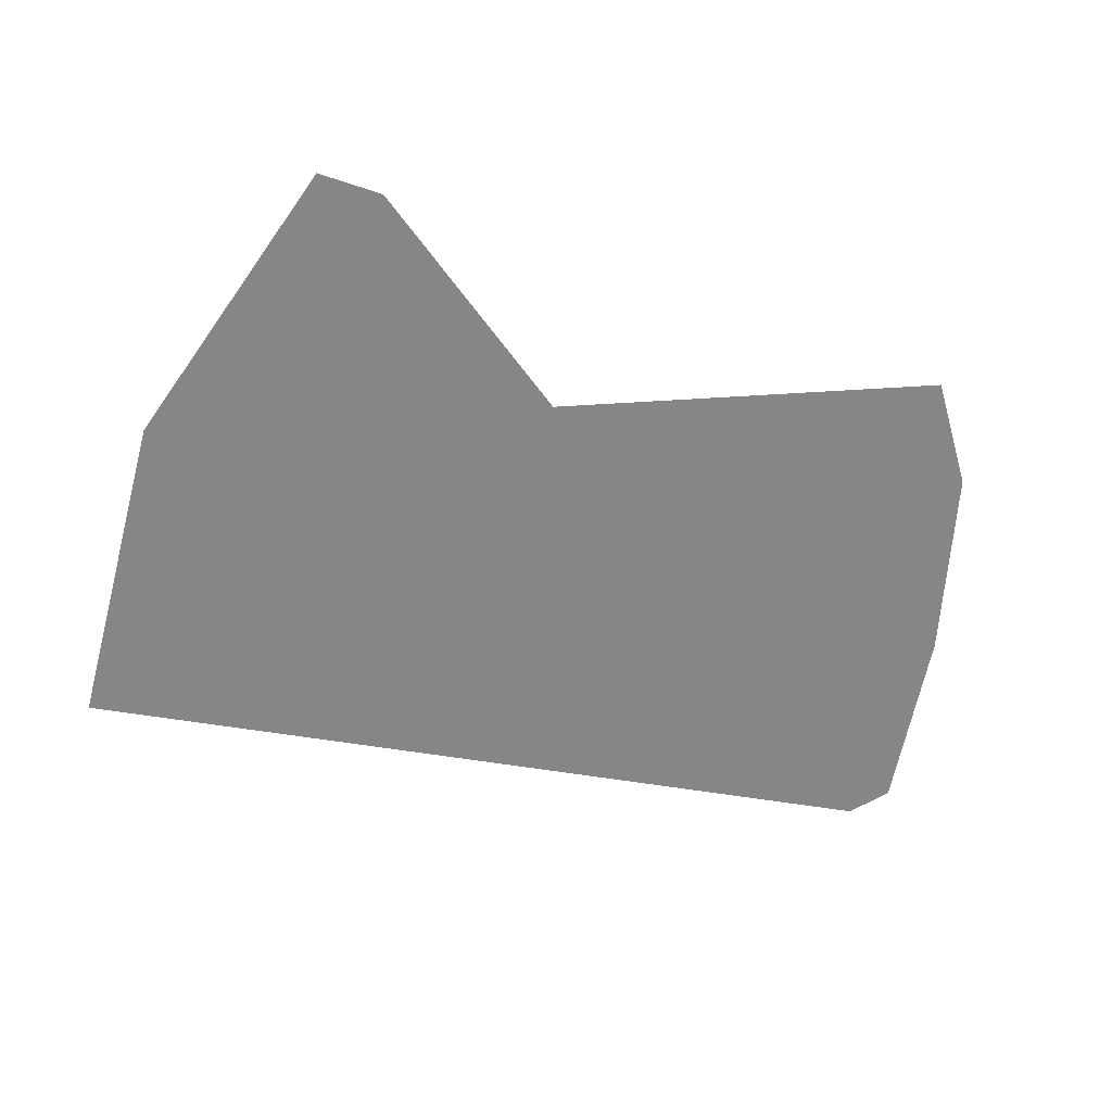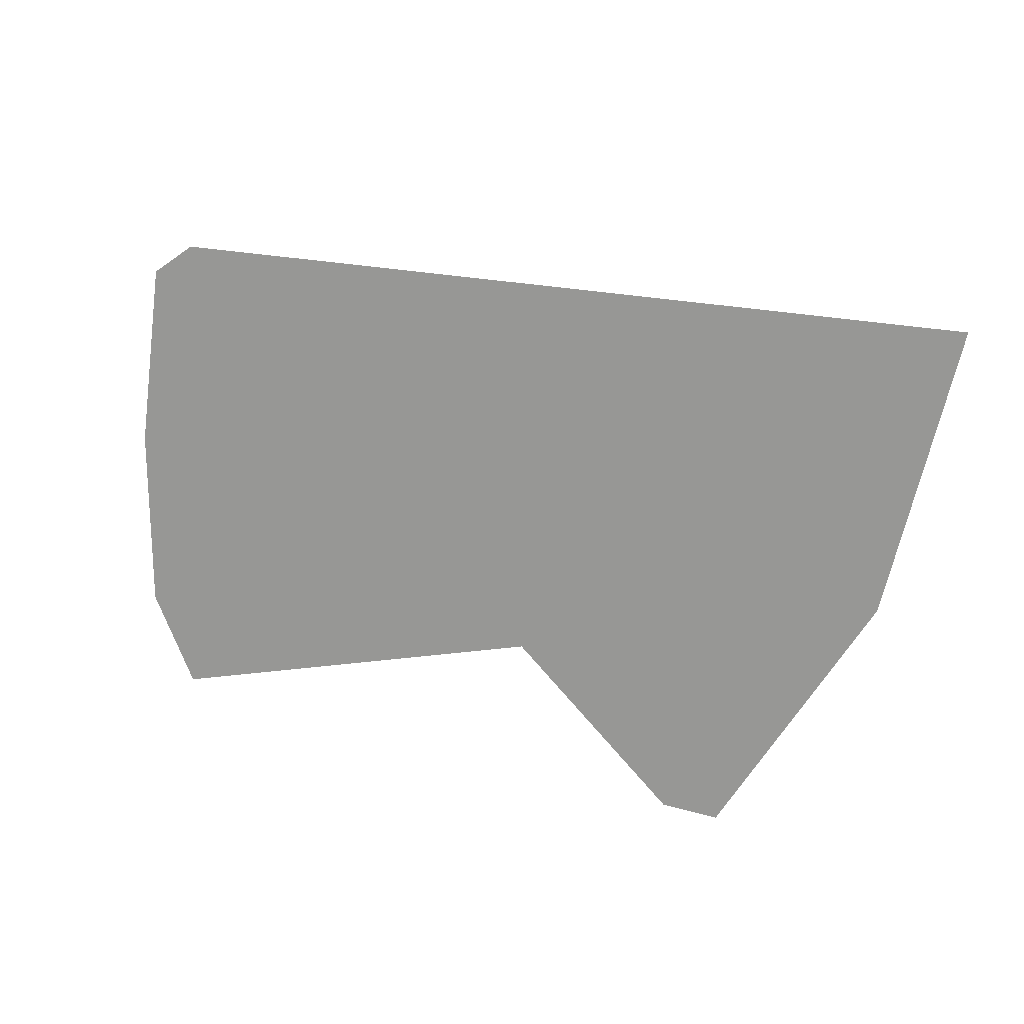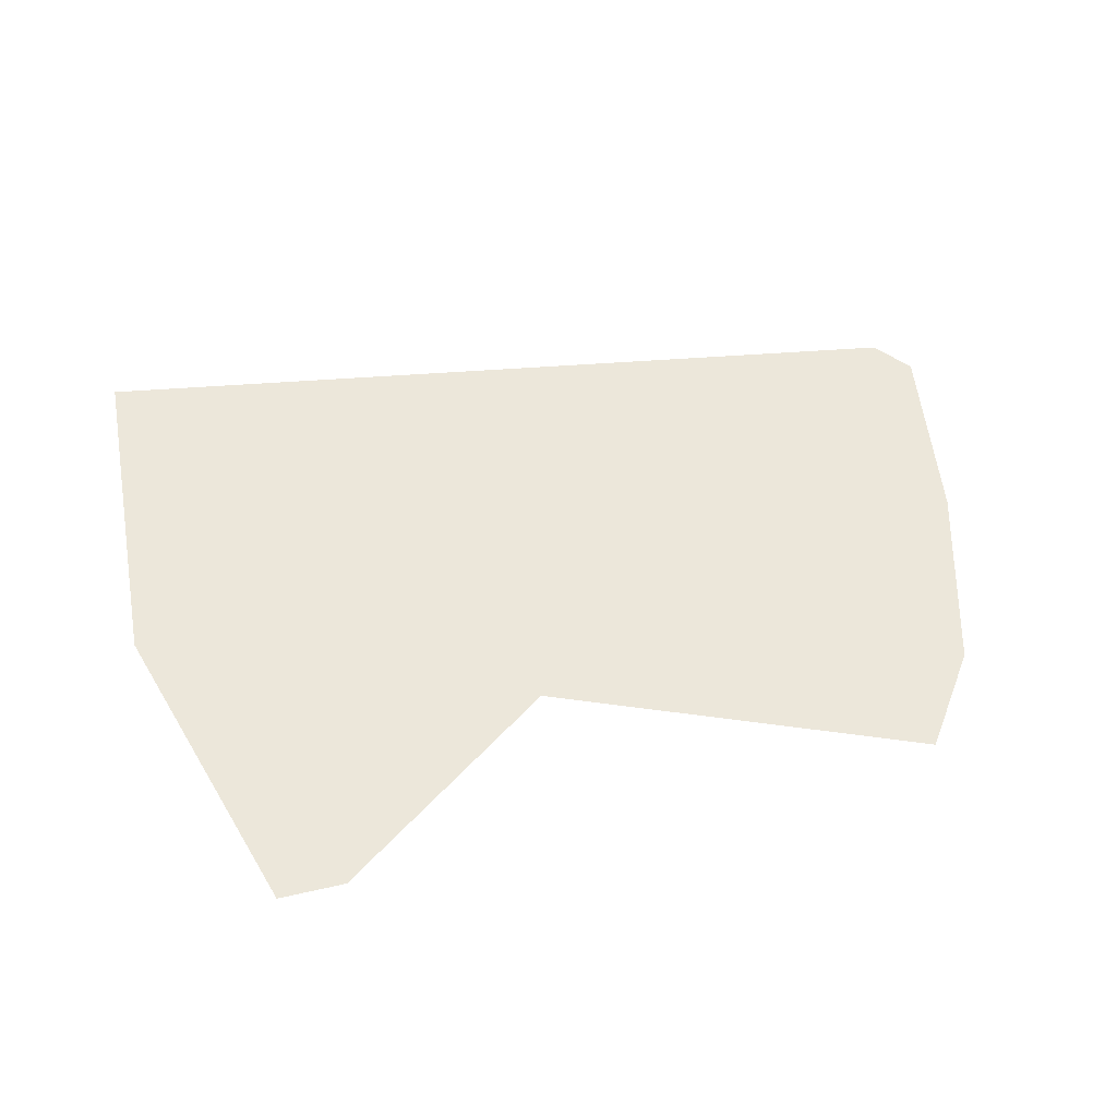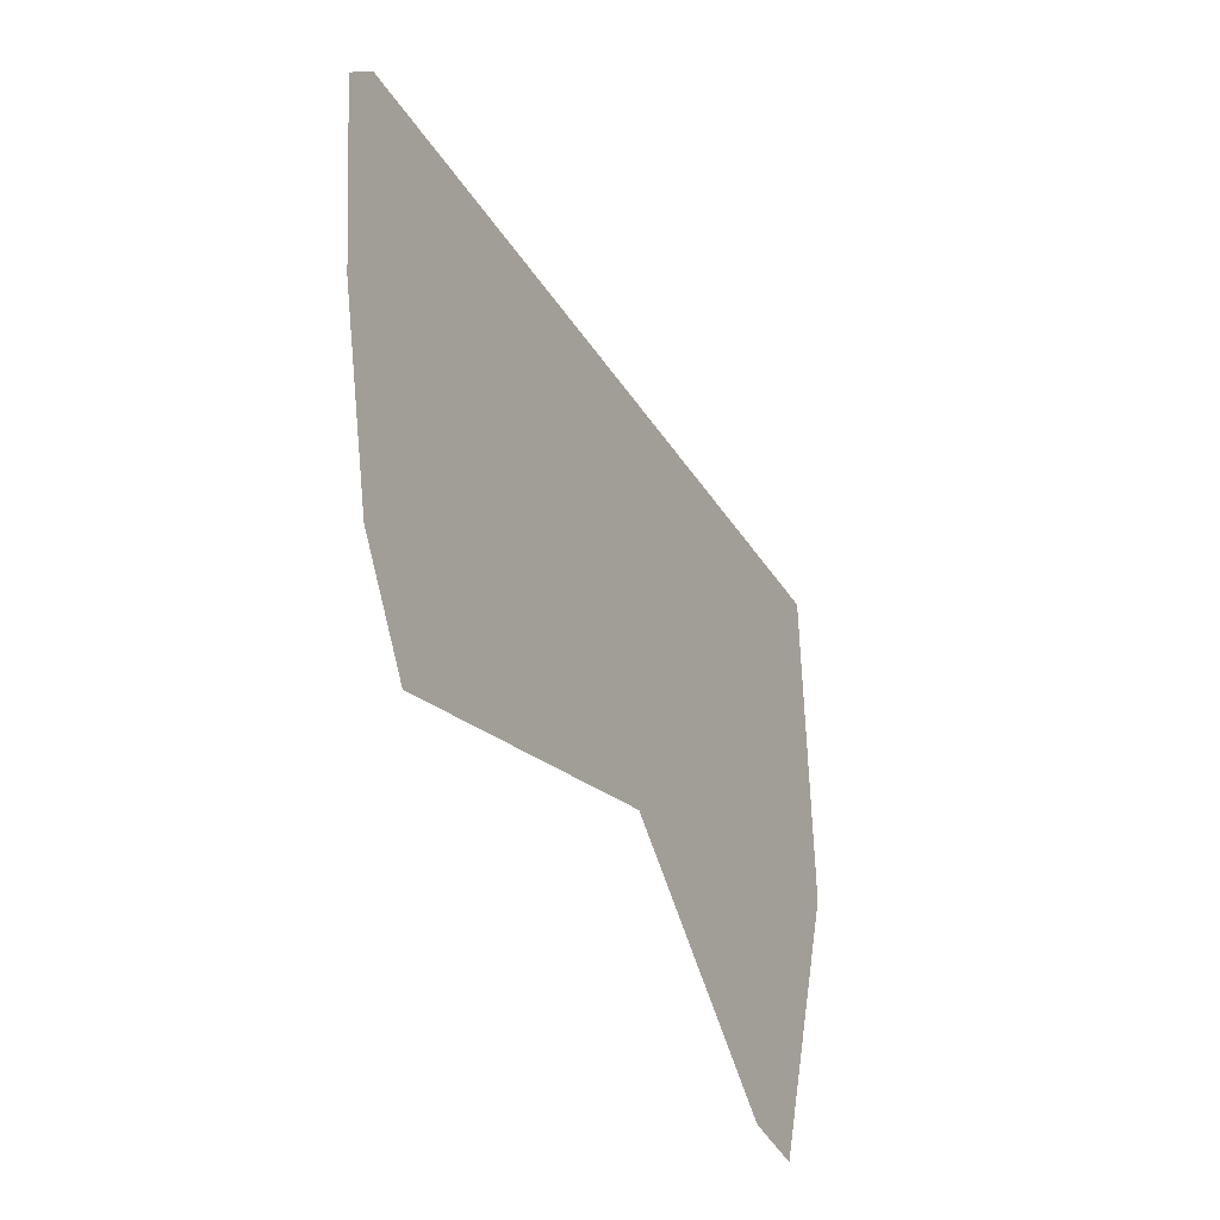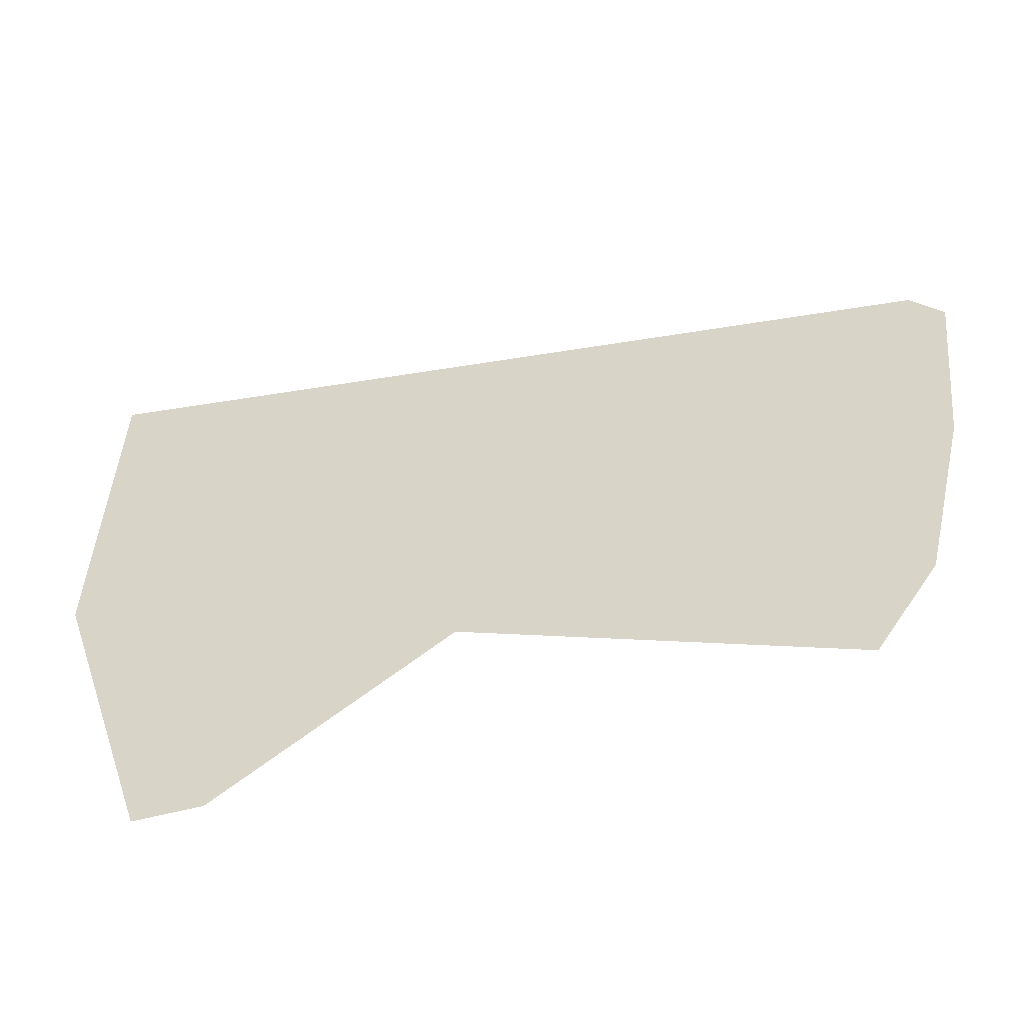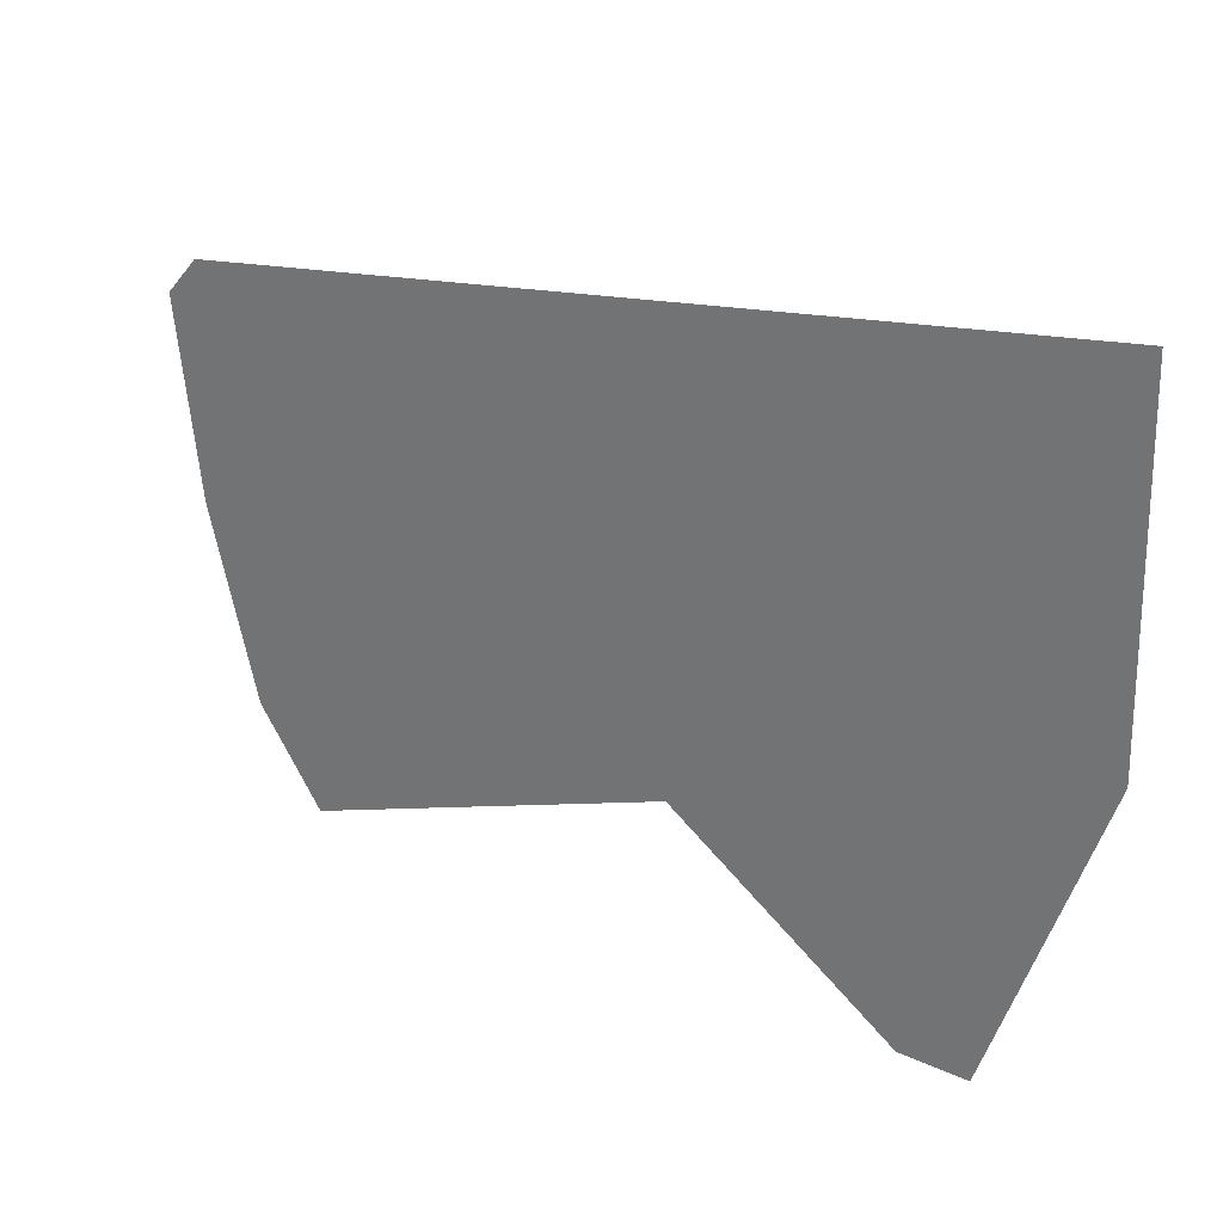
<metadata>
{"format":"obj","ext":"obj","renderer":"f3d","projection":"perspective","resolution":1024,"background":"white","views":[{"elev":-62.1,"azim":-17.0,"up":"+Z"},{"elev":-68.1,"azim":165.8,"up":"+Z"},{"elev":53.7,"azim":-12.2,"up":"+Z"},{"elev":-39.4,"azim":115.4,"up":"+Y"},{"elev":-53.3,"azim":14.9,"up":"+Y"},{"elev":28.8,"azim":-147.6,"up":"+Y"}]}
</metadata>
<code>
g back_geo
v -0.6366 0.3589 -0.07
v -0.3899 -0.09341 -0.07
v -0.4863 -0.09594 -0.07
v -0.623 0.8589 -0.07
v -0.06961 0.1459 -0.07
v 0.6048 0.6925 -0.07
v 0.4619 -0.05314 -0.07
v 0.5521 0.08384 -0.07
v 0.6189 0.3603 -0.07
v 0.6504 0.6397 -0.07
g back_geo_0
f 3 2 1
f 1 2 4
f 4 2 5
f 4 5 6
f 6 5 7
f 6 7 8
f 6 8 9
f 9 10 6

</code>
